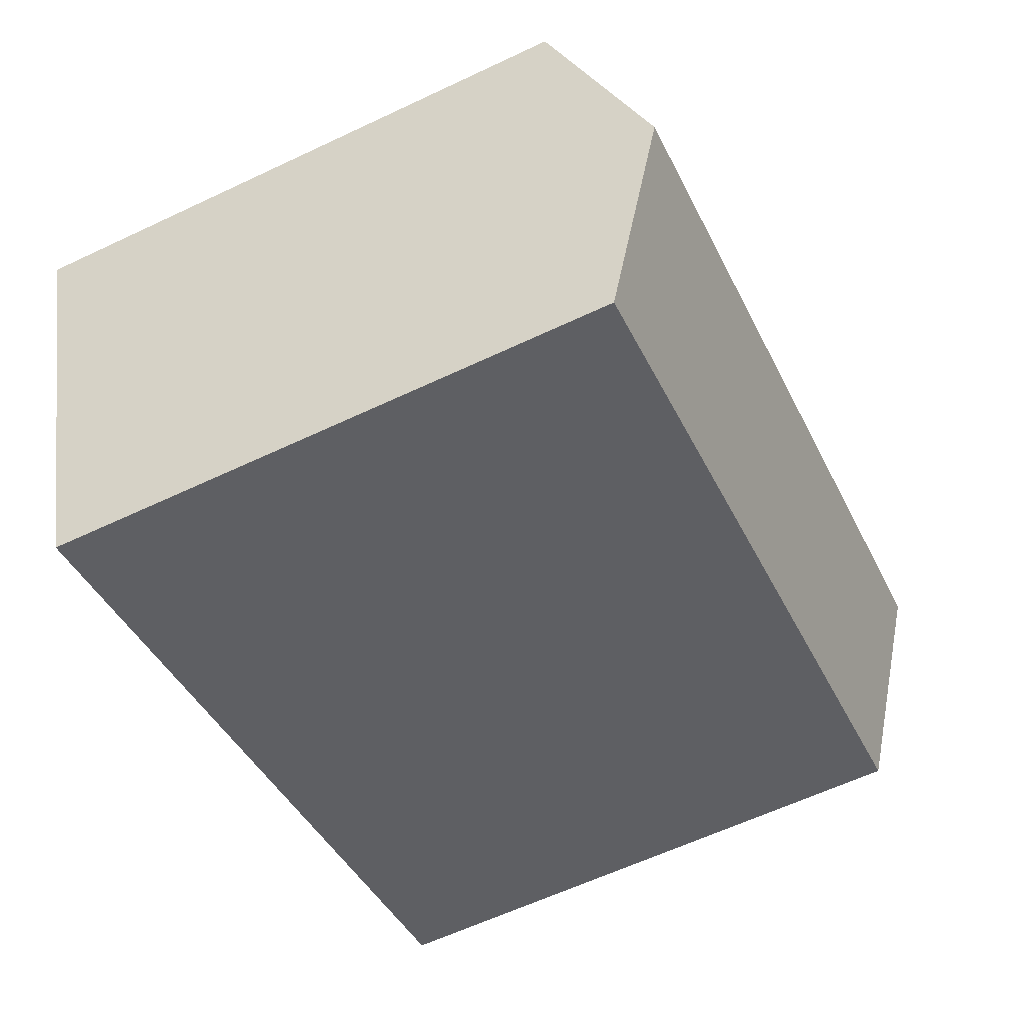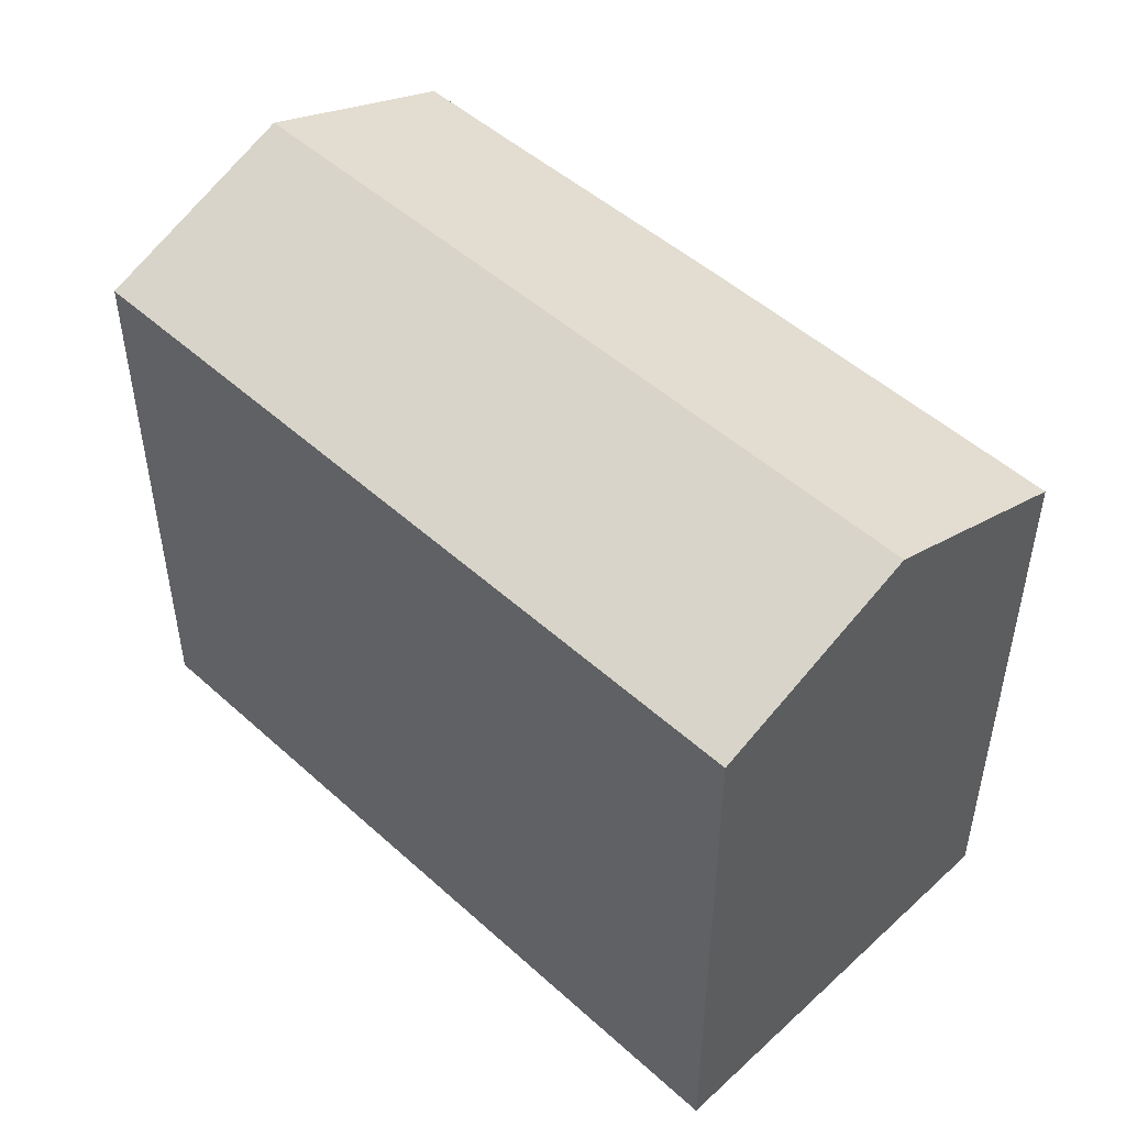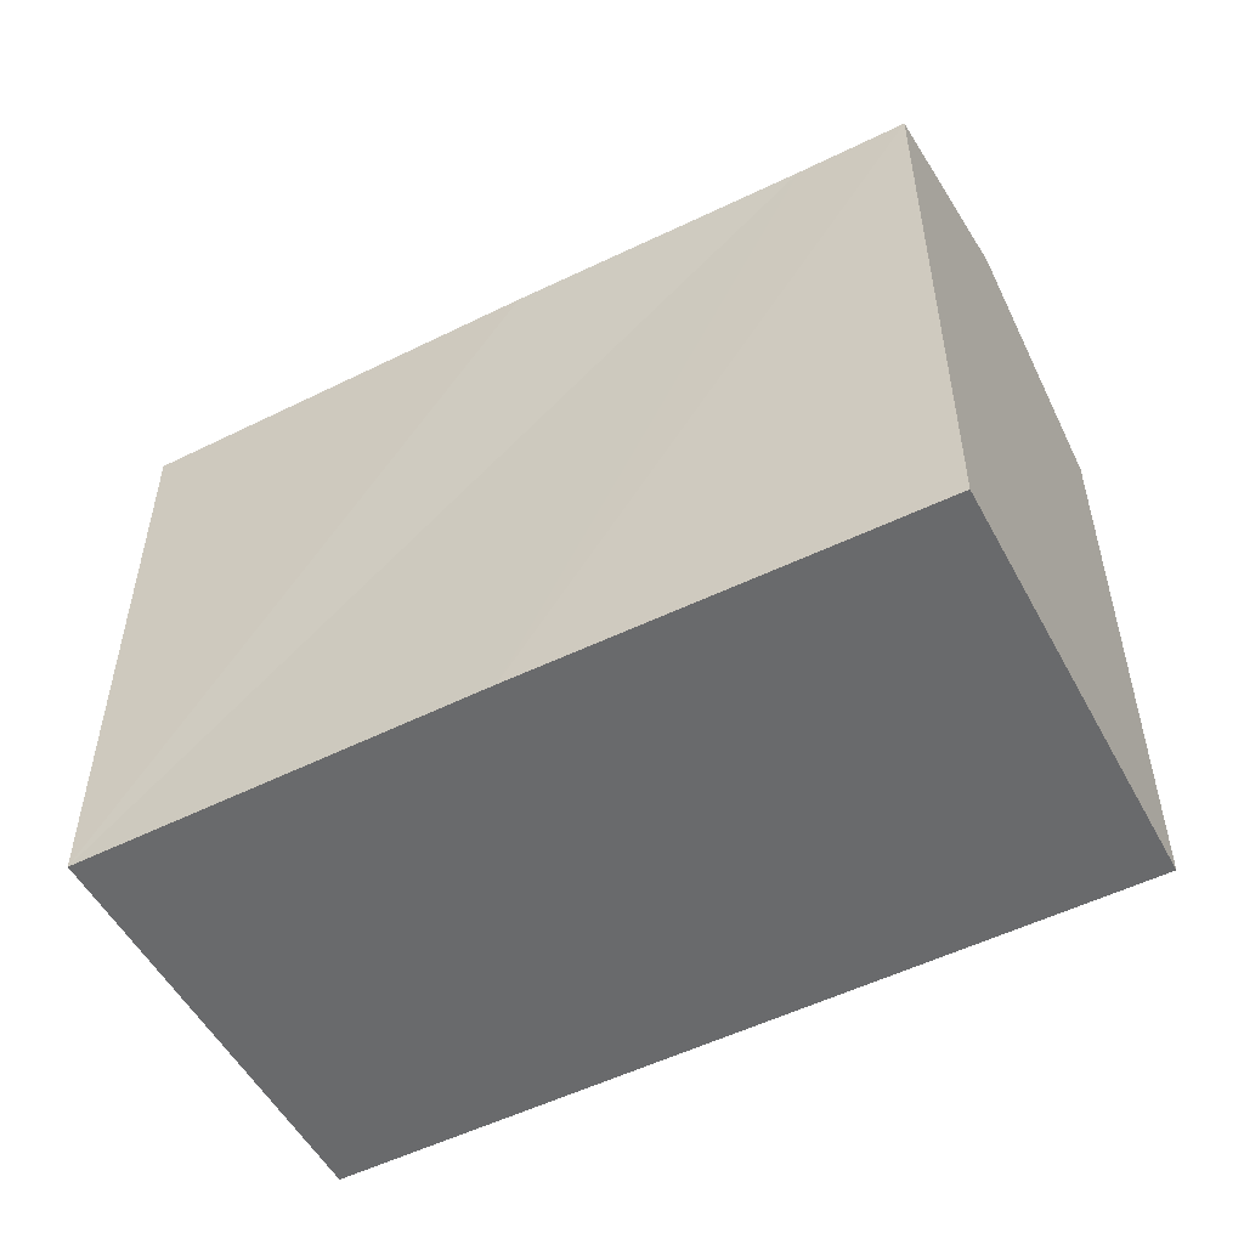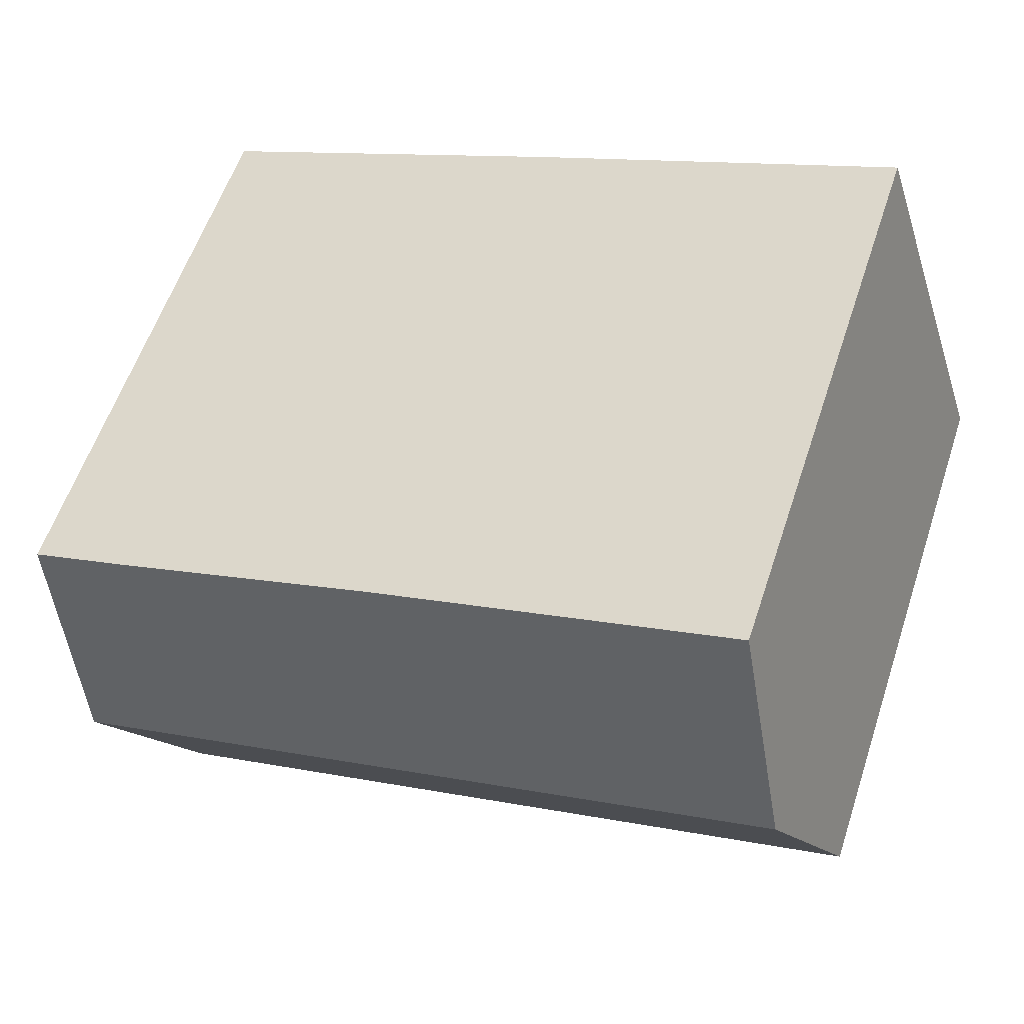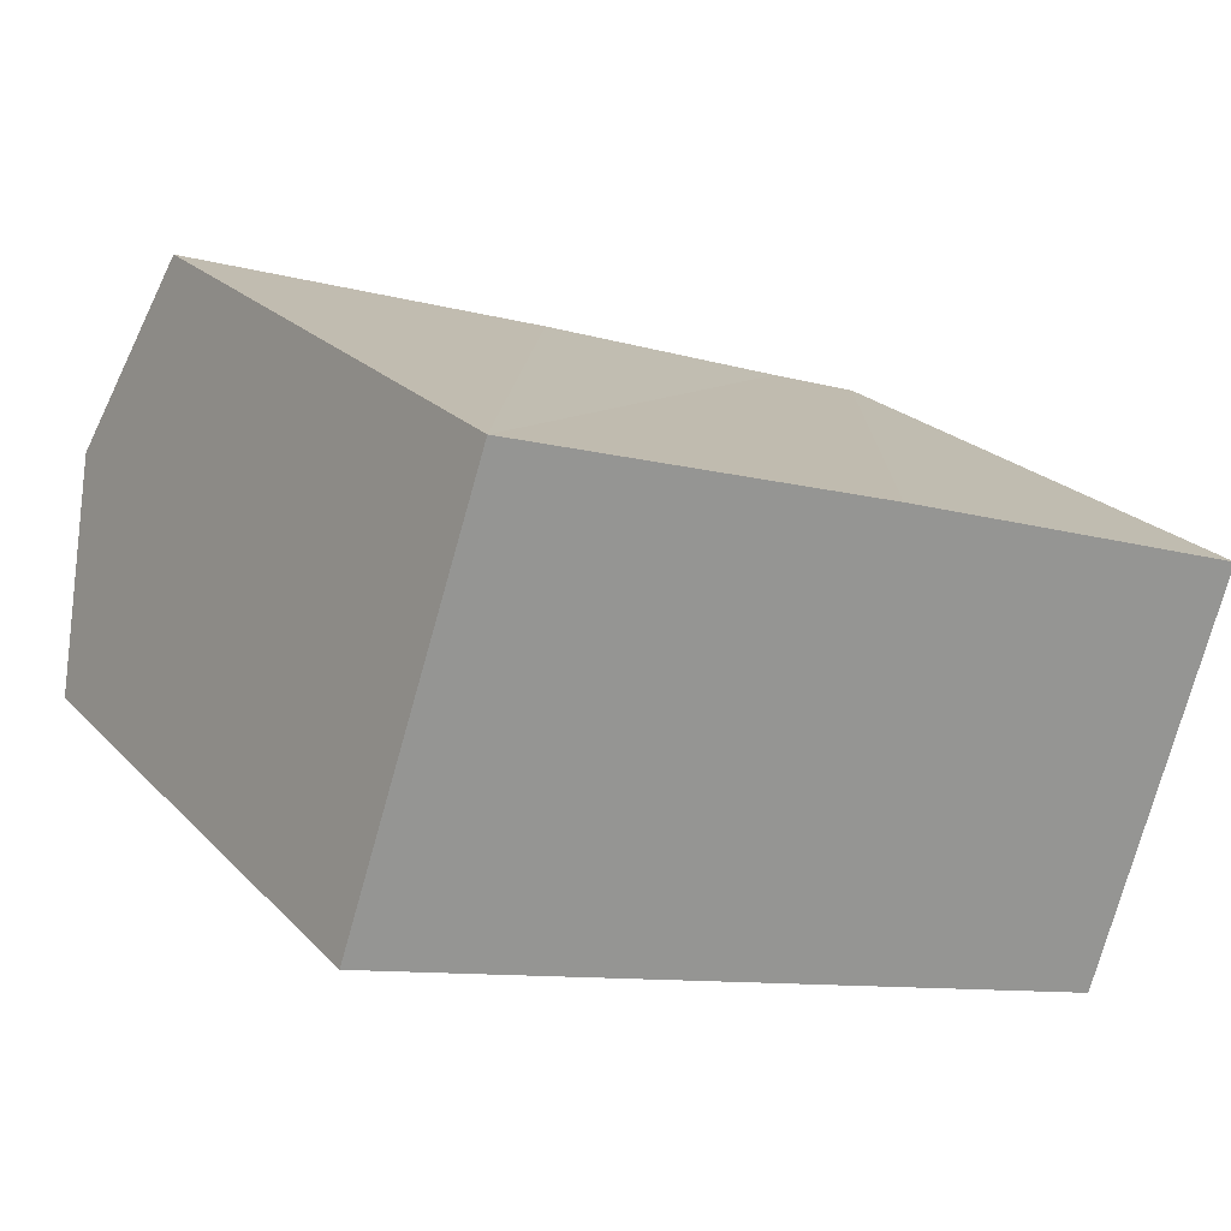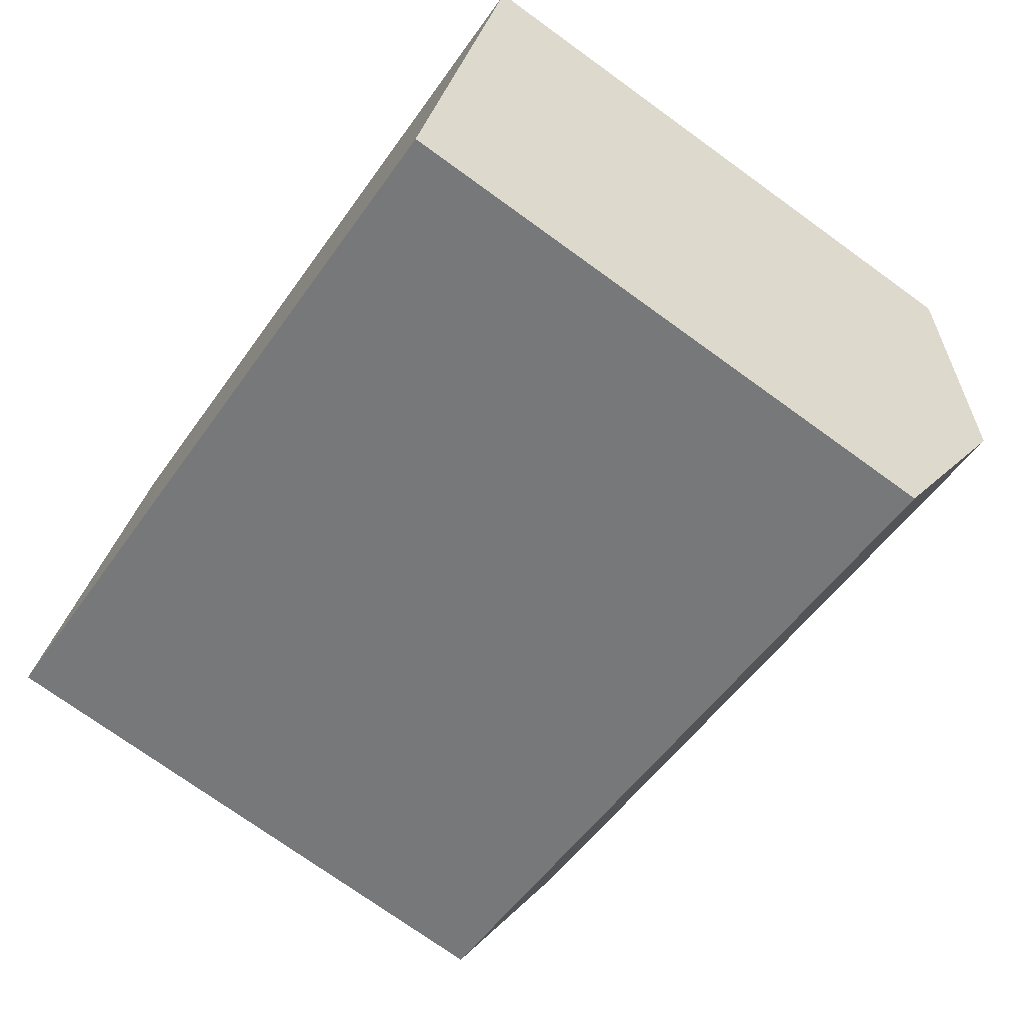
<metadata>
{"format":"obj","ext":"obj","renderer":"f3d","projection":"perspective","resolution":1024,"background":"white","views":[{"elev":-61.9,"azim":115.6,"up":"+Z"},{"elev":49.6,"azim":-116.7,"up":"+Y"},{"elev":-52.9,"azim":46.3,"up":"+Y"},{"elev":58.6,"azim":-161.6,"up":"+Z"},{"elev":22.6,"azim":-31.2,"up":"+Z"},{"elev":-74.3,"azim":54.2,"up":"+Z"}]}
</metadata>
<code>
v  15.21 17.15 8.186
v  2.017 19.58 5.985
v  3.997 17.18 11.86
v  23.28 17.18 5.395
v  24.25 19.58 -1.467
v  26.23 17.18 4.41
v  22.25 17.16 -7.394
v  0 17.14 1.049e-15
v  3.997 -7.263e-16 11.86
v  2.017 -3.665e-16 5.985
v  0 0 0
v  15.21 -5.012e-16 8.186
v  26.23 -2.7e-16 4.41
v  23.28 -3.303e-16 5.395
v  22.25 4.528e-16 -7.394
v  24.25 8.983e-17 -1.467
g defaultobject
f 1 2 3
f 2 1 4
f 2 4 5
f 5 4 6
f 7 2 5
f 2 7 8
f 8 3 2
f 3 8 9
f 9 8 10
f 10 8 11
f 9 1 3
f 1 9 4
f 4 9 12
f 4 12 6
f 6 12 13
f 13 12 14
f 6 7 5
f 7 6 13
f 7 13 15
f 15 13 16
f 15 8 7
f 8 15 11
f 14 16 13
f 16 14 15
f 15 14 12
f 15 12 11
f 11 12 10
f 10 12 9

</code>
